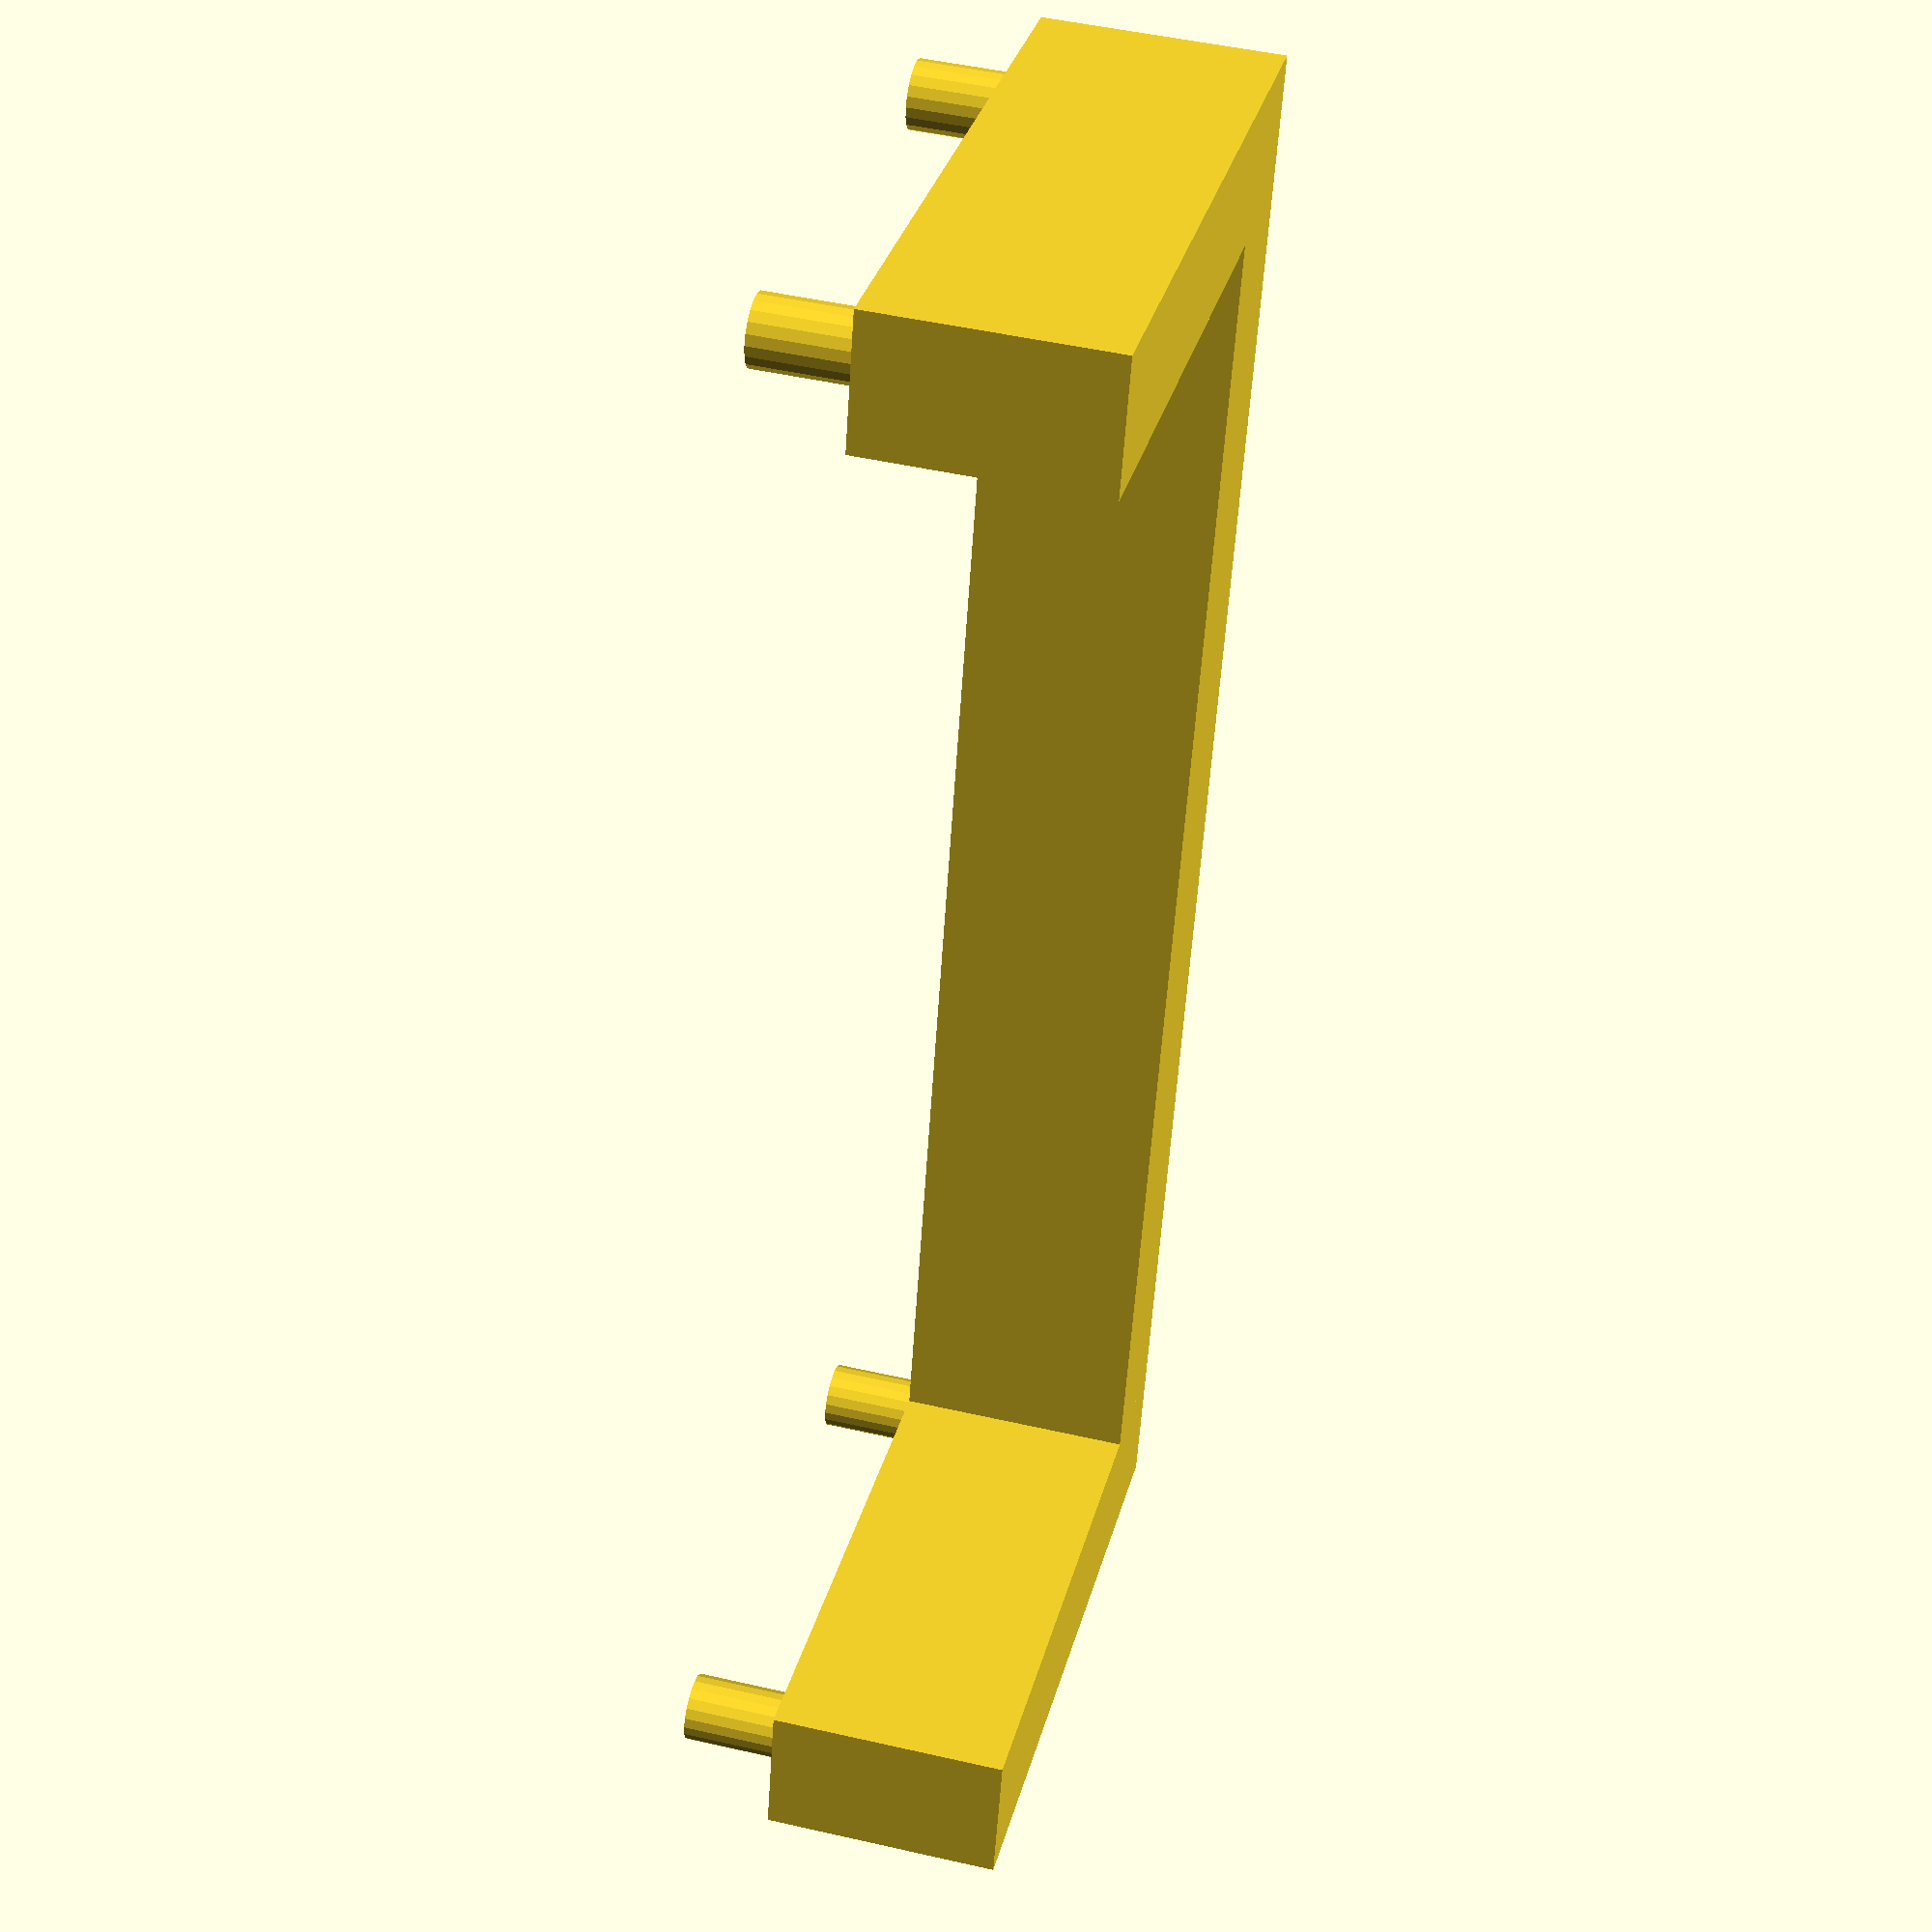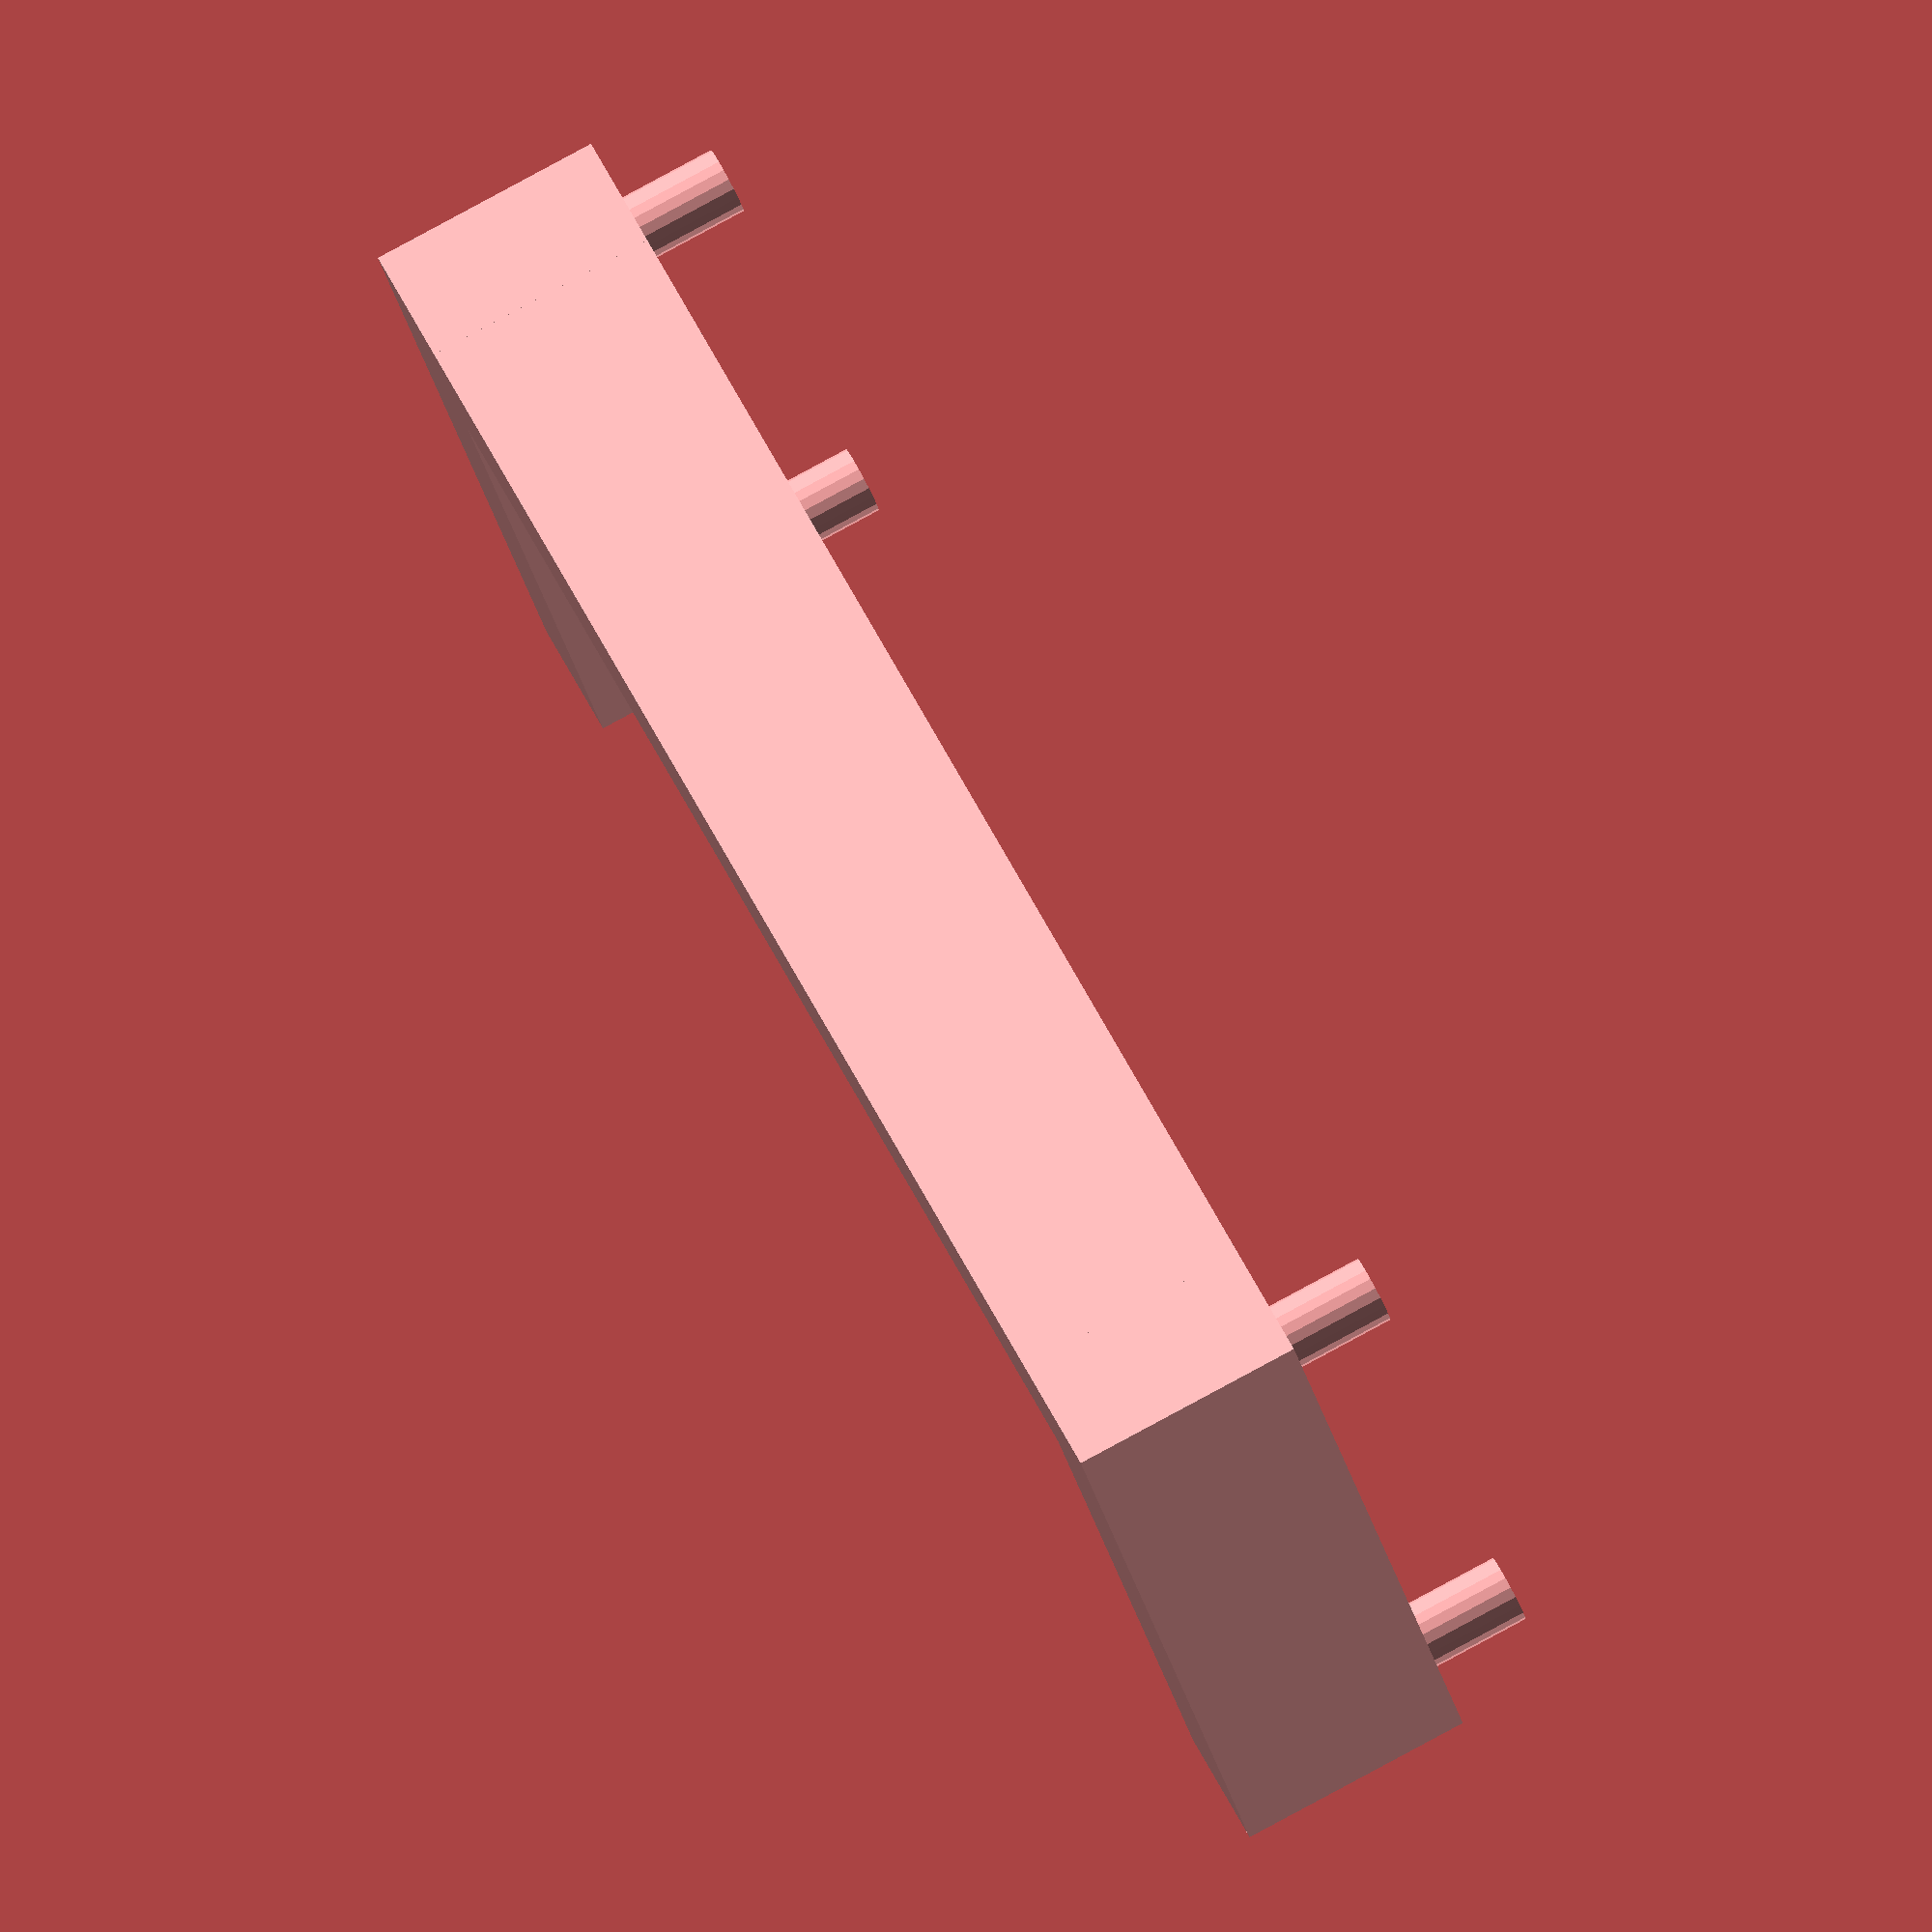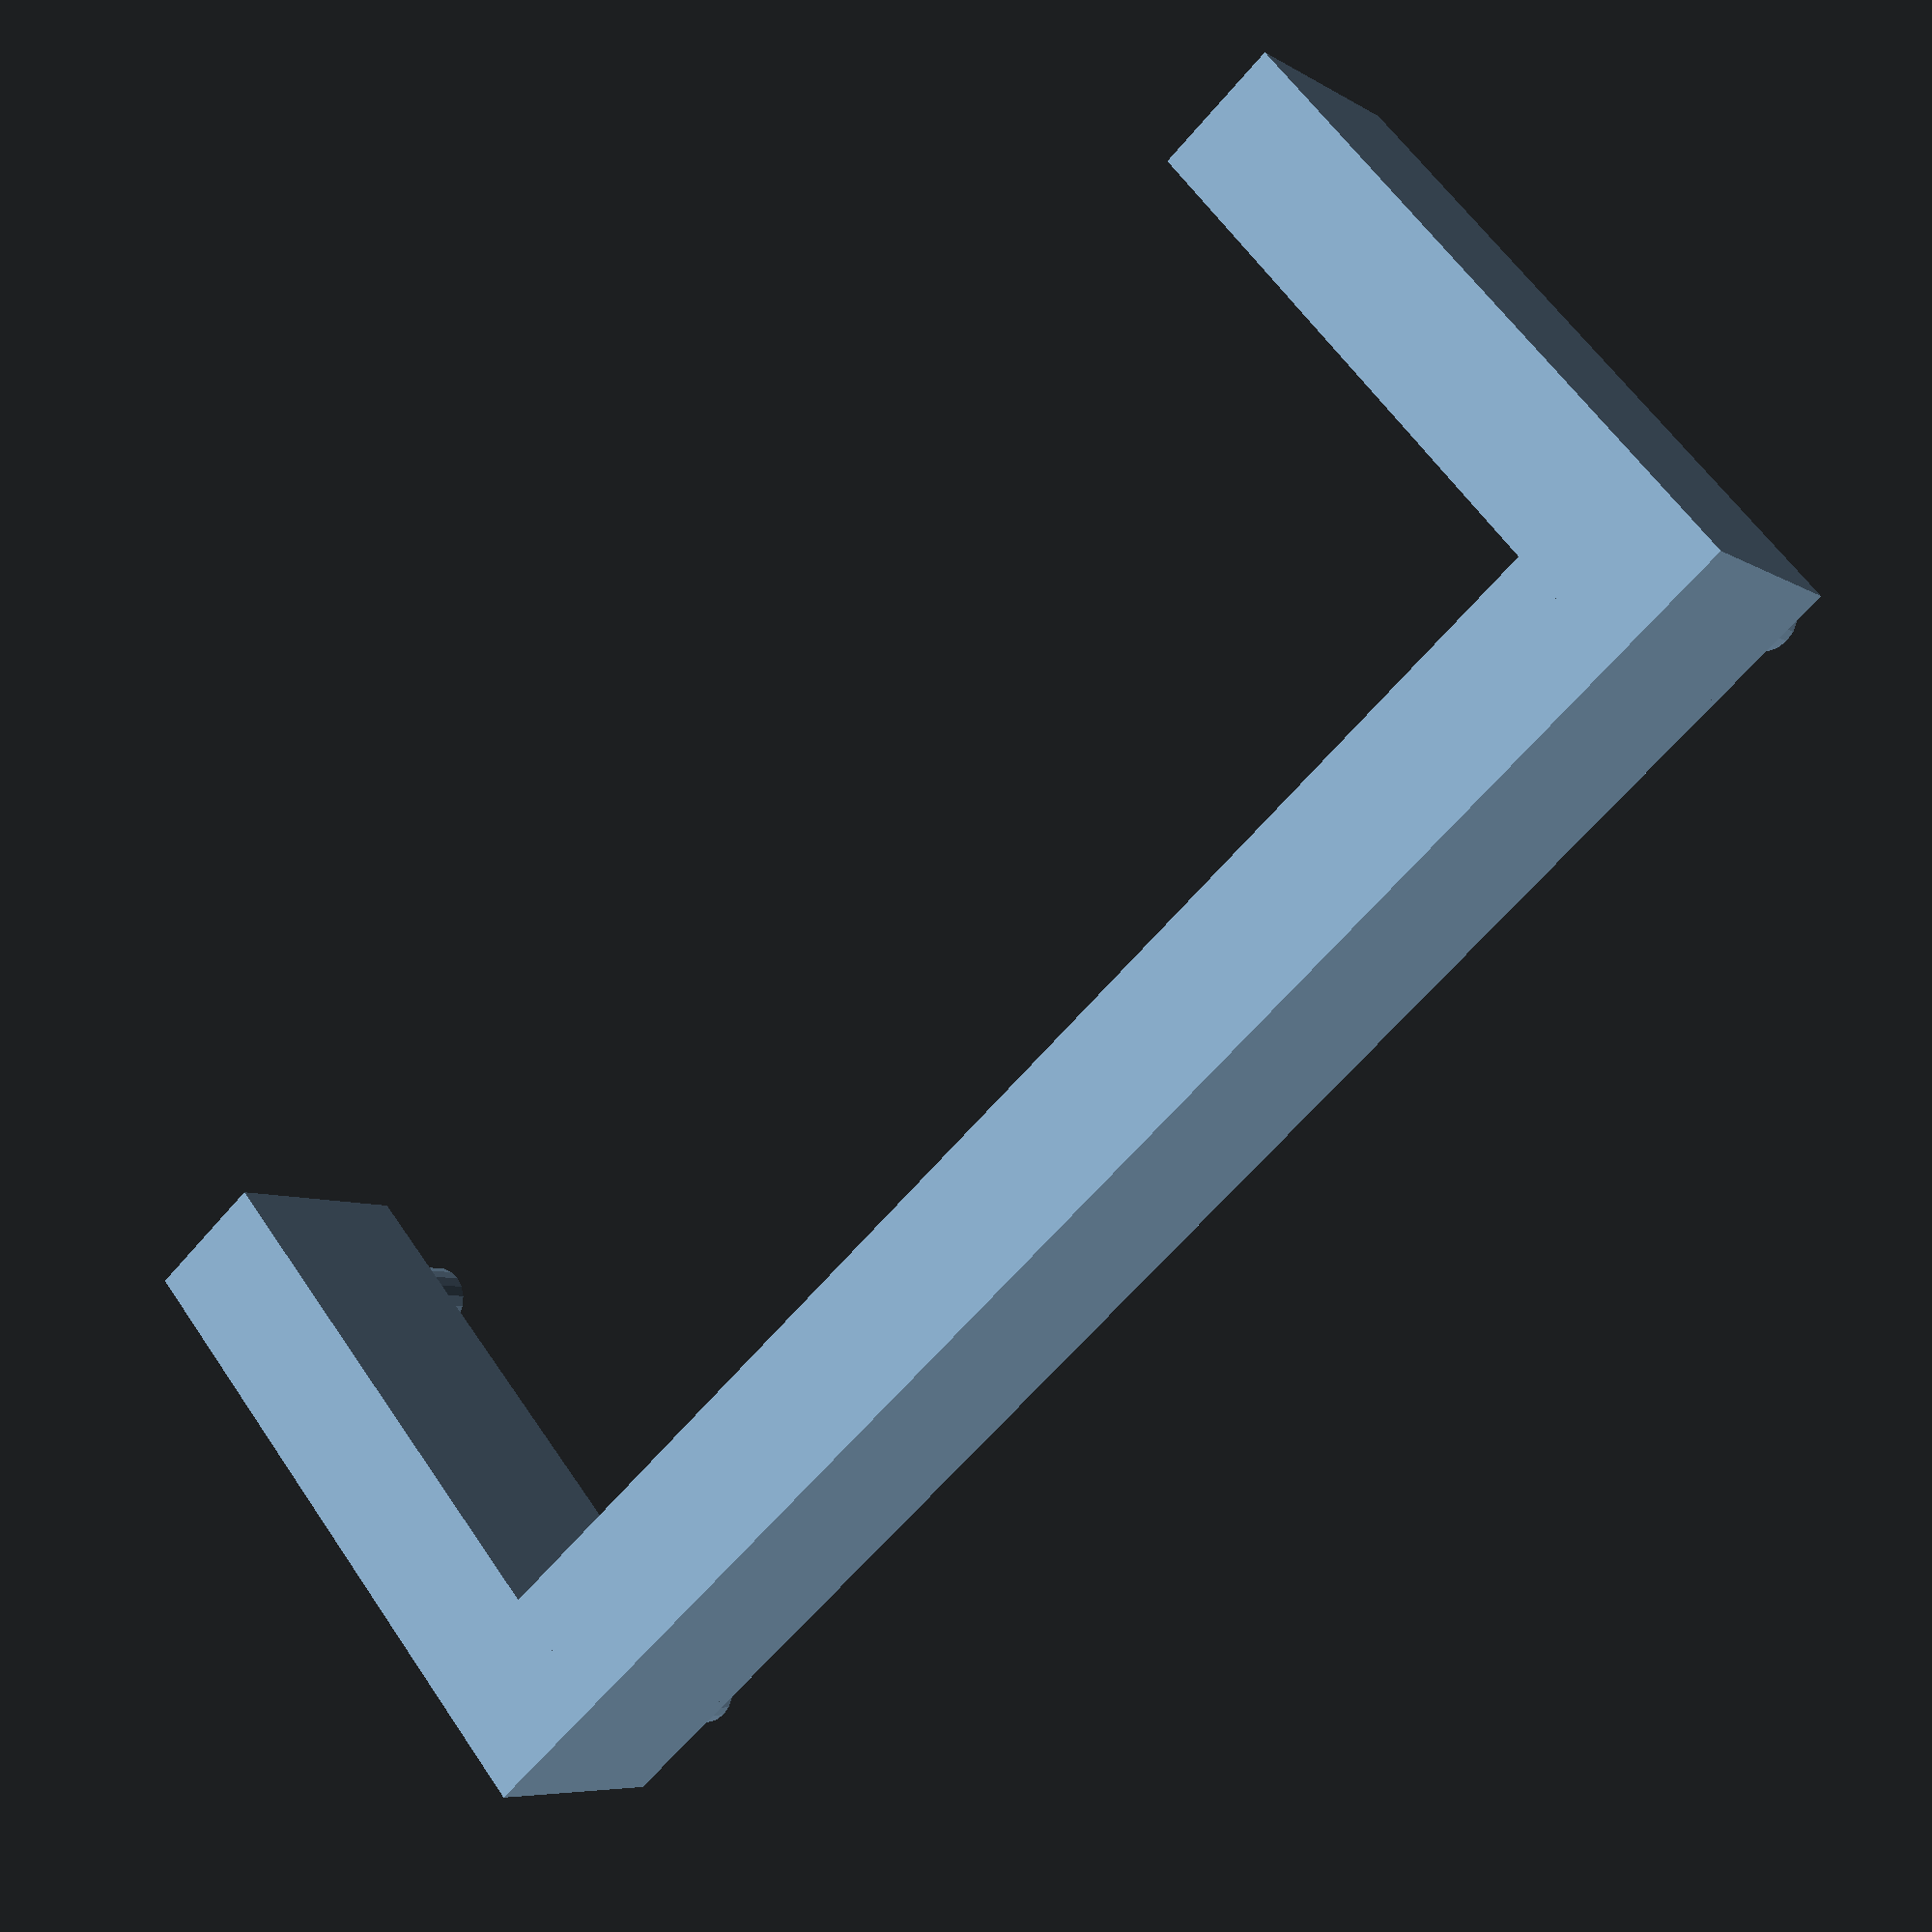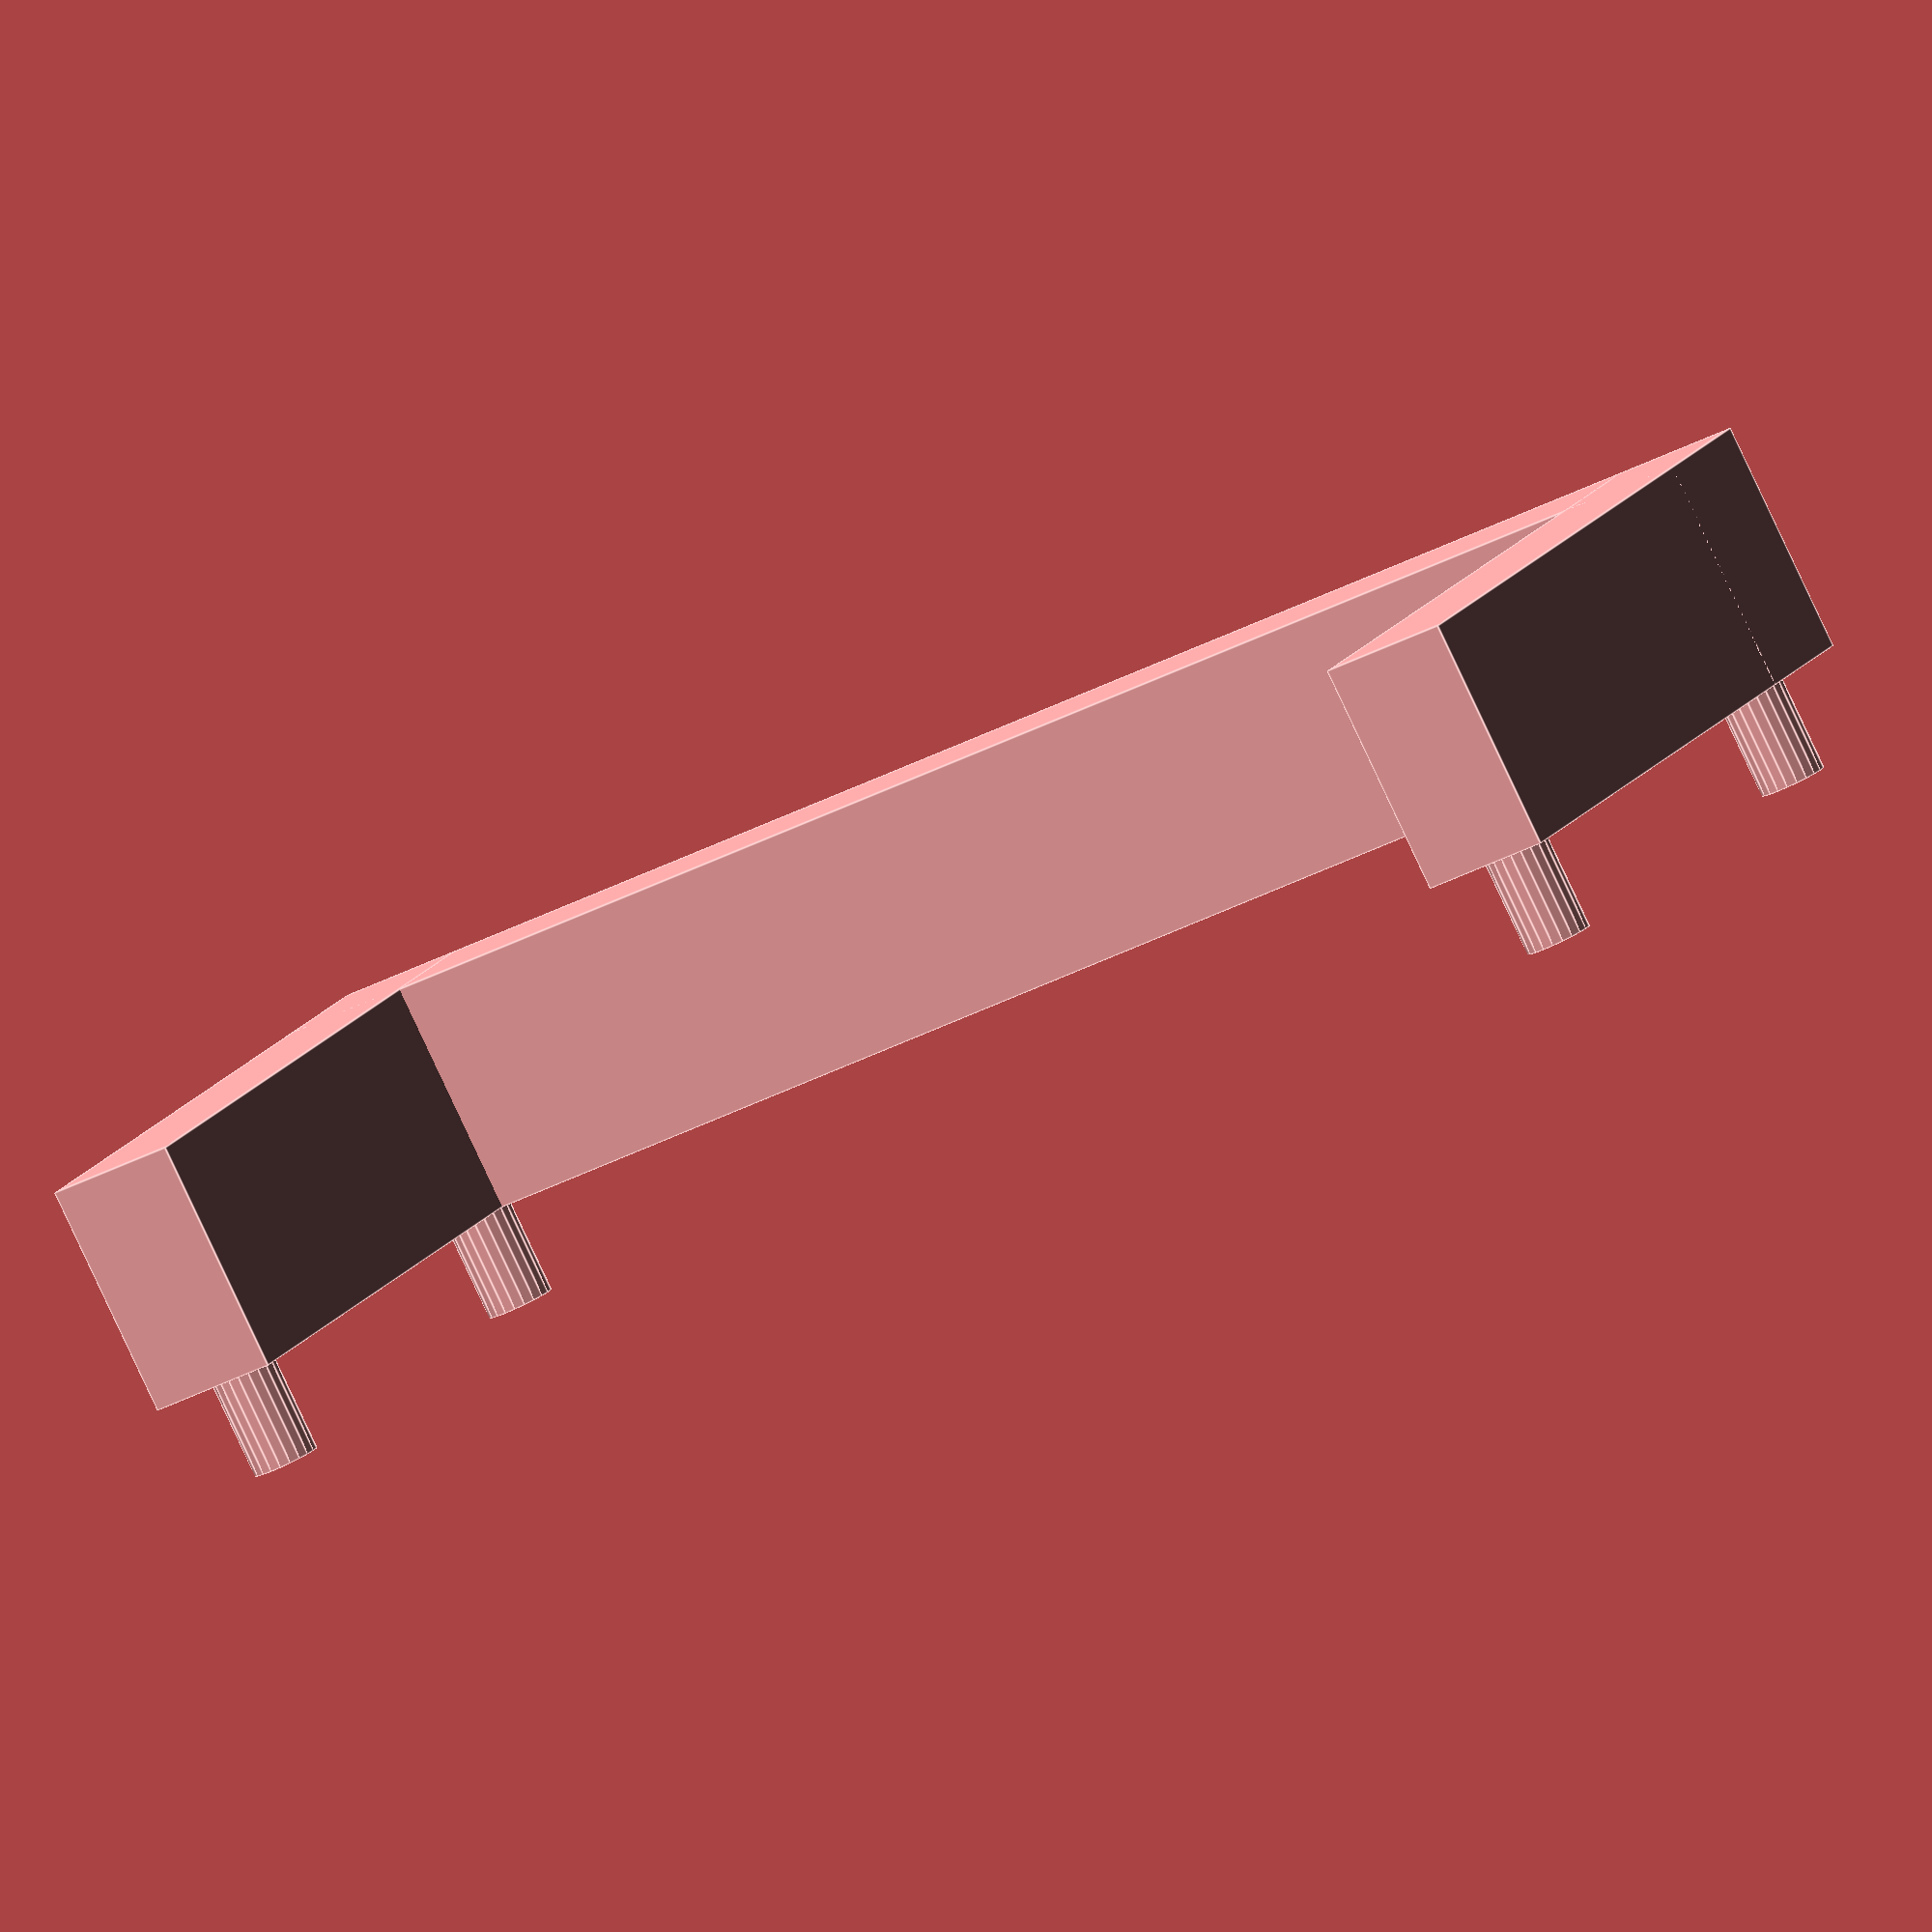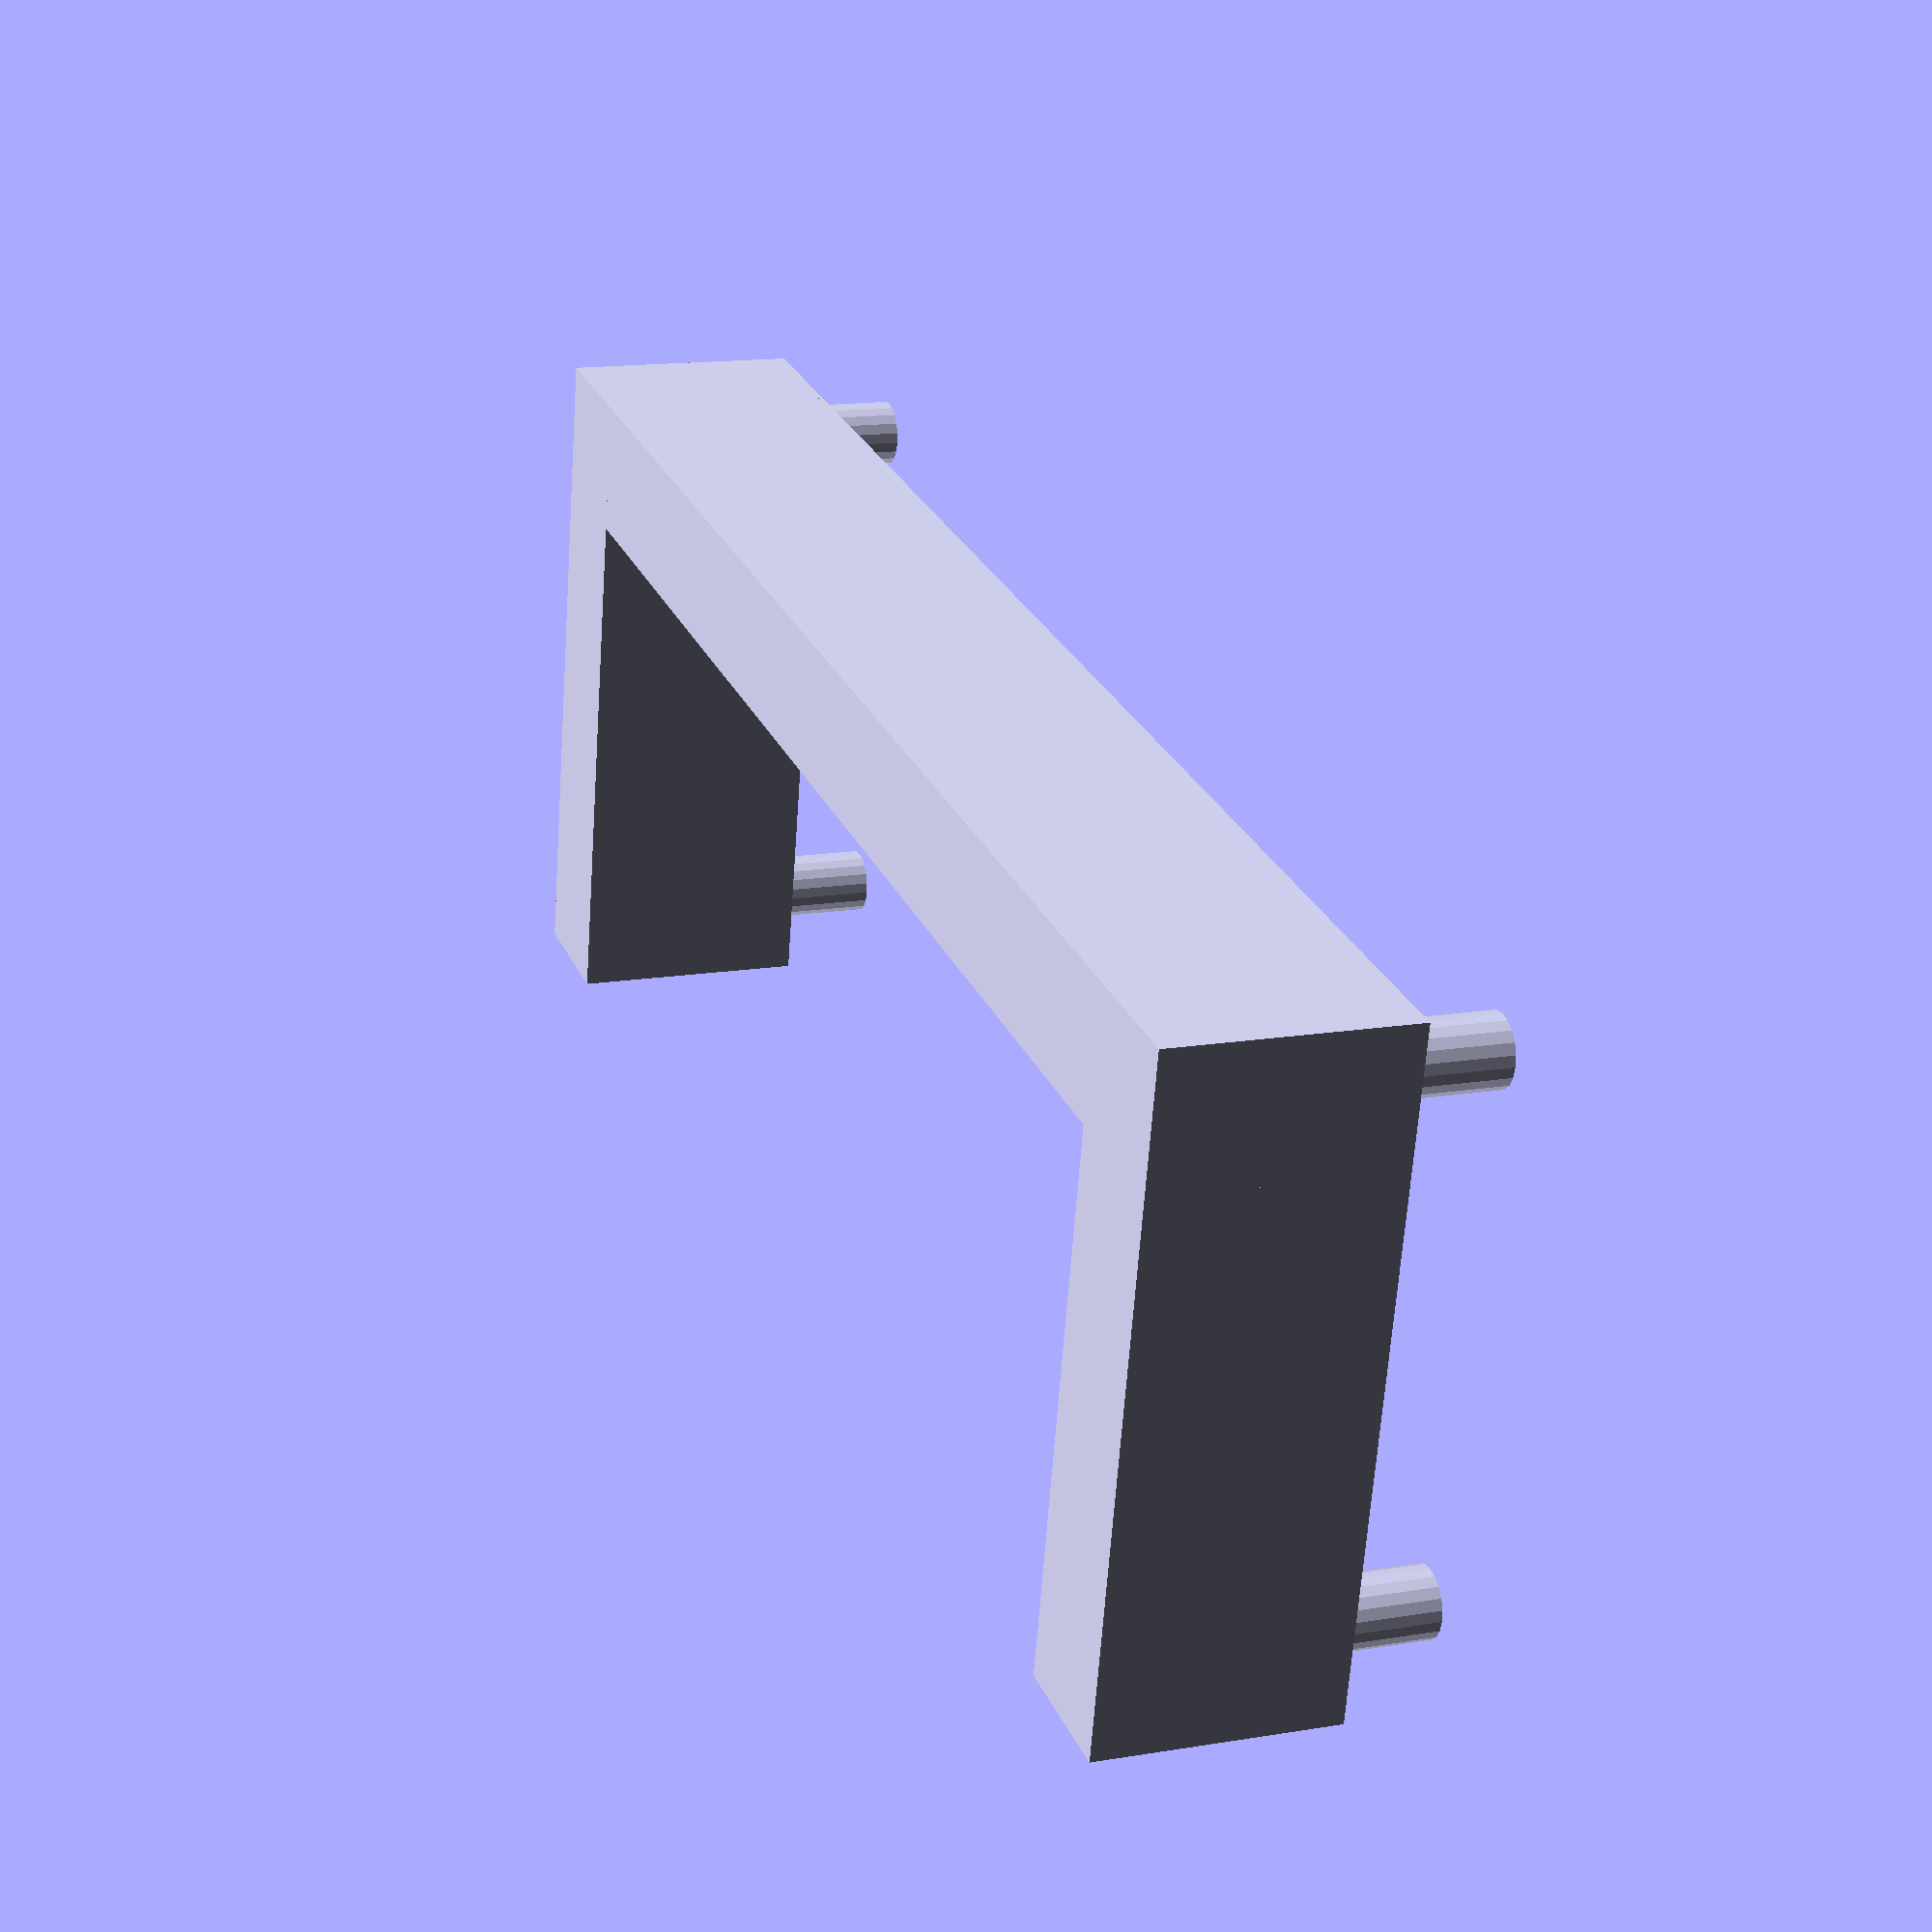
<openscad>
$fn = 20;
eps = 1e-3;

// TODO: Proper dimensions.
size_x = 50;
size_y = 20;
size_z = 7;
width = 4;

pin_length = 3;
pin_radius = 1;
pin_offset_left = 2;
pin_offset_right = pin_offset_left;
pin_offset_top = 2;
pin_offset_bottom = 2;

translate([-size_x/2, 0, 0]) {
  cube([size_x, width, size_z]);
  cube([width, size_y, size_z]);
  translate([size_x - width, 0, 0]) {
    cube([width, size_y, size_z]);
  };
  translate([pin_offset_left, pin_offset_bottom, -pin_length]) {
    cylinder(pin_length + eps, pin_radius);
  }
  translate([size_x - pin_offset_right, pin_offset_bottom, -pin_length]) {
    cylinder(pin_length + eps, pin_radius);
  }
  translate([pin_offset_left, size_y - pin_offset_top, -pin_length]) {
    cylinder(pin_length + eps, pin_radius);
  }
  translate([size_x - pin_offset_right, size_y - pin_offset_top, -pin_length]) {
    cylinder(pin_length + eps, pin_radius);
  }
}

</openscad>
<views>
elev=312.4 azim=284.9 roll=284.5 proj=p view=wireframe
elev=96.0 azim=329.0 roll=118.3 proj=o view=wireframe
elev=186.7 azim=139.5 roll=149.0 proj=p view=wireframe
elev=264.3 azim=27.9 roll=154.8 proj=o view=edges
elev=345.8 azim=191.7 roll=69.7 proj=p view=wireframe
</views>
